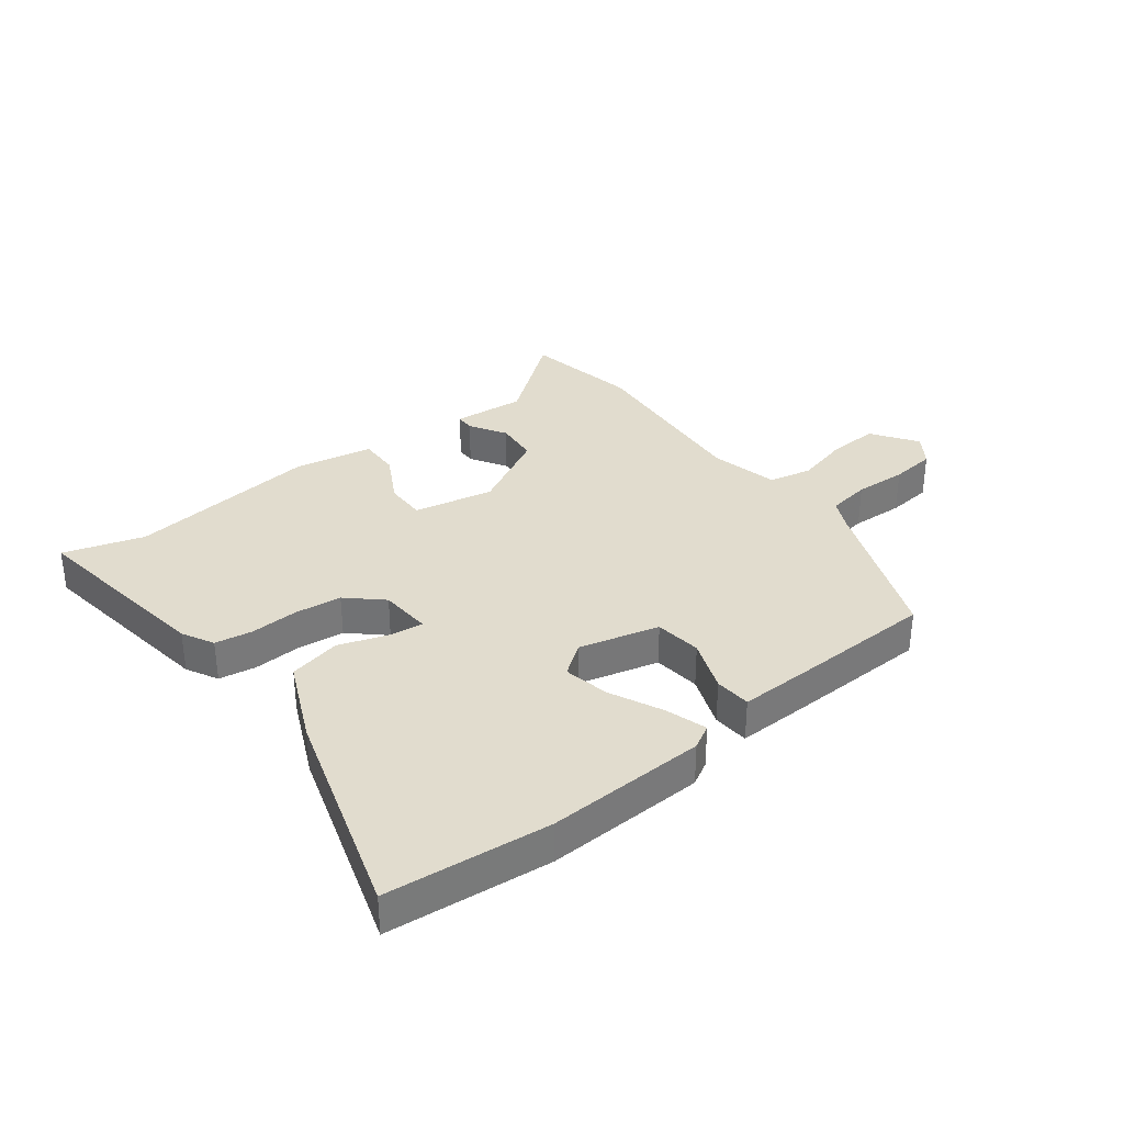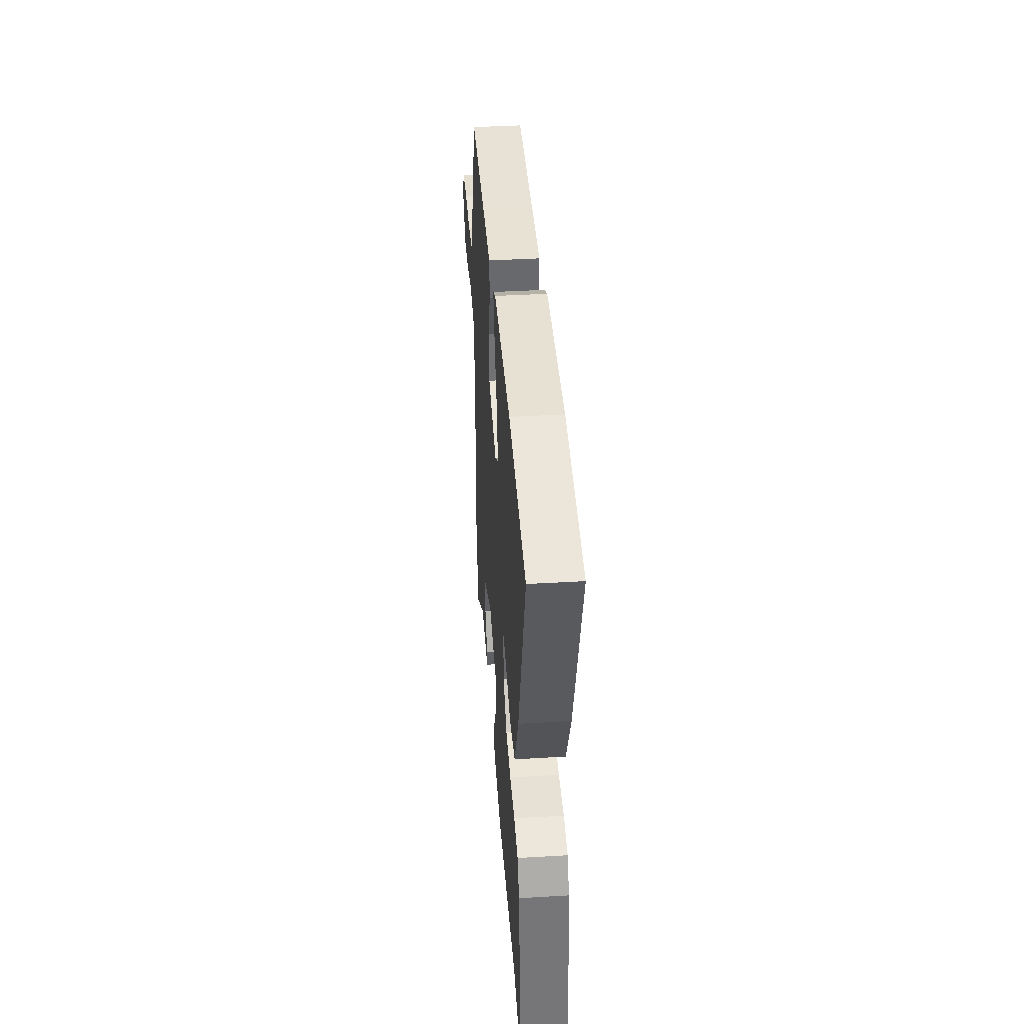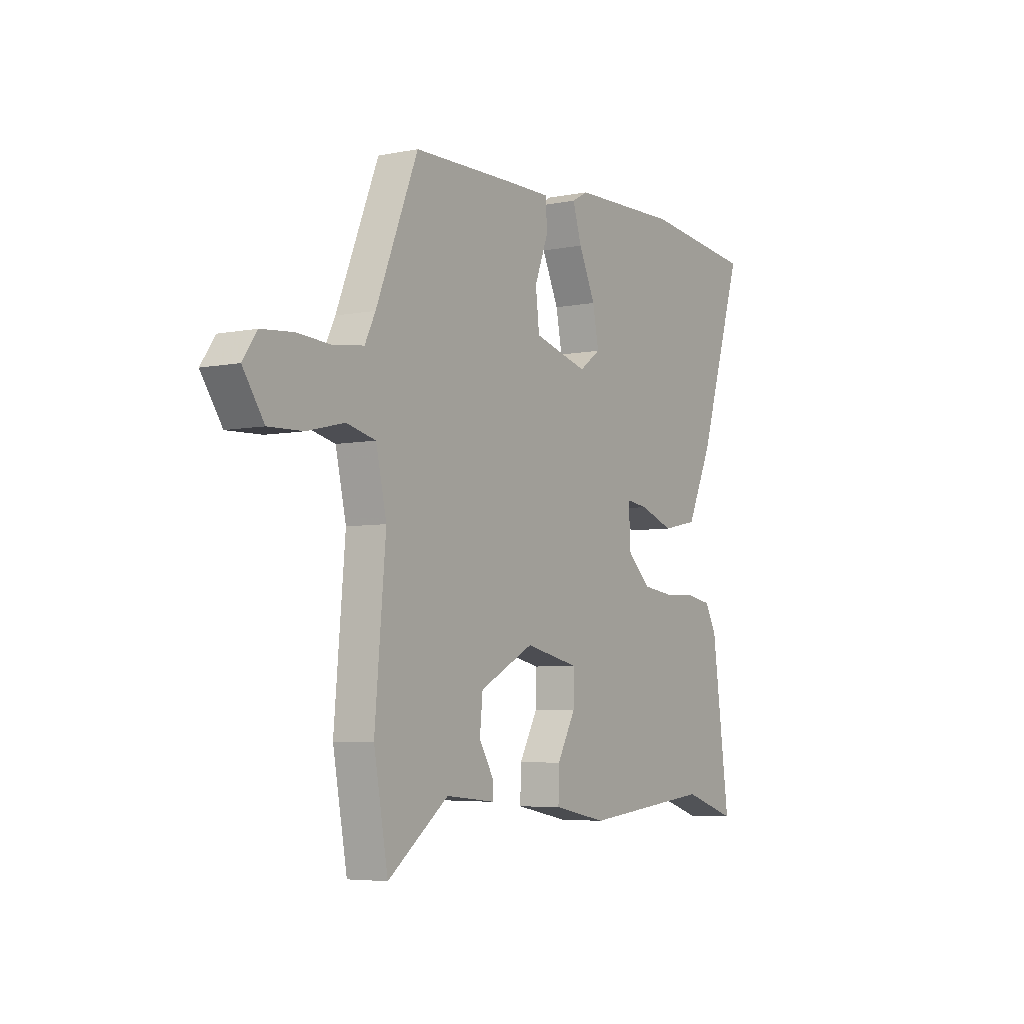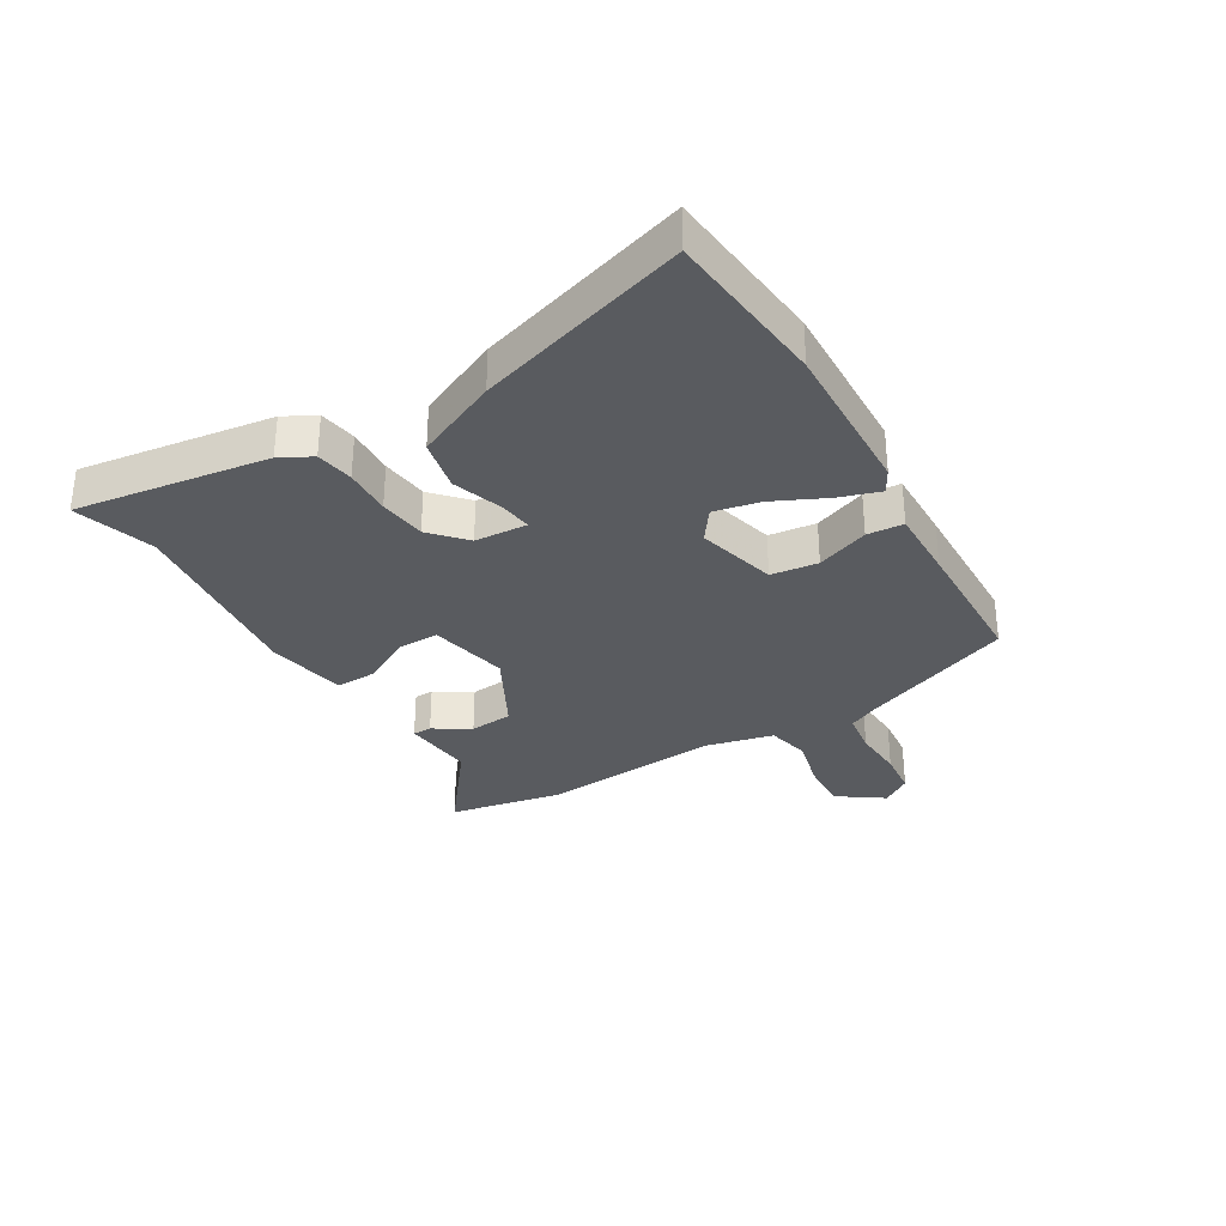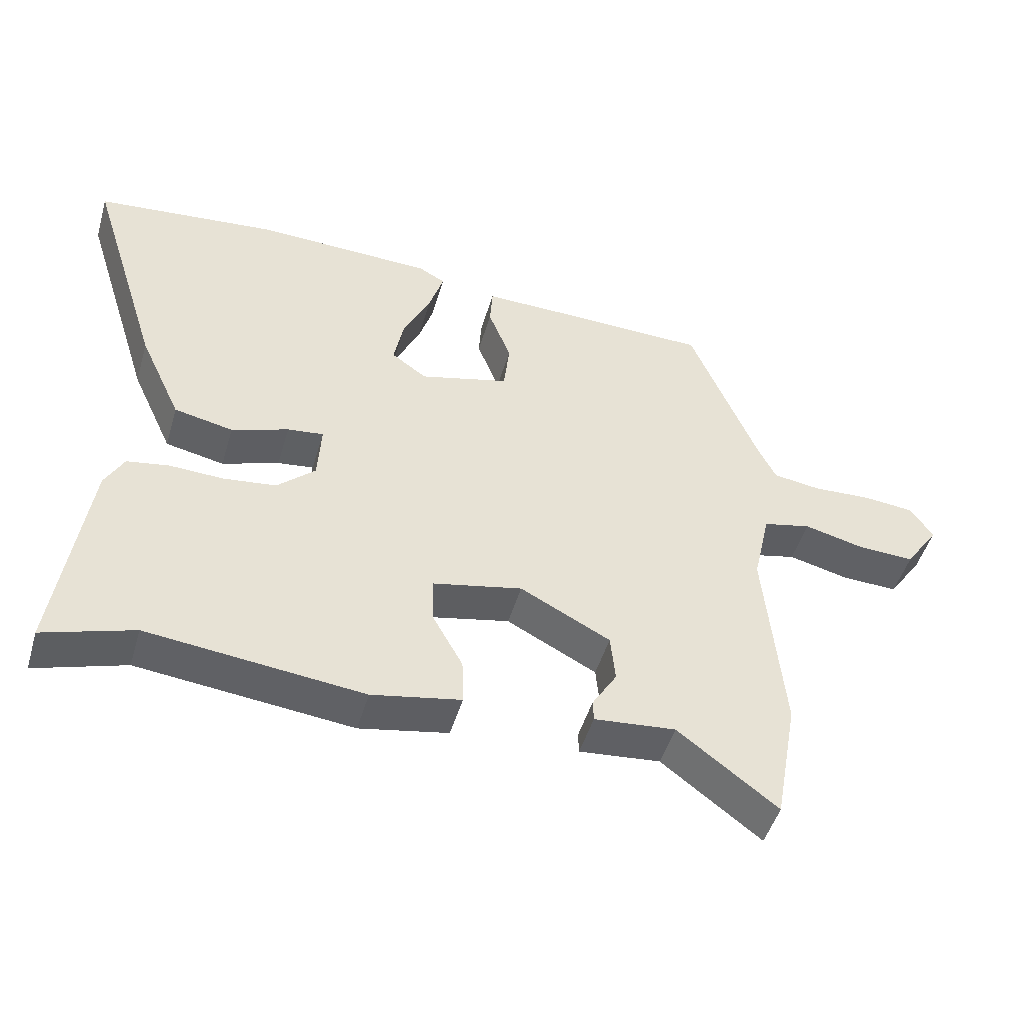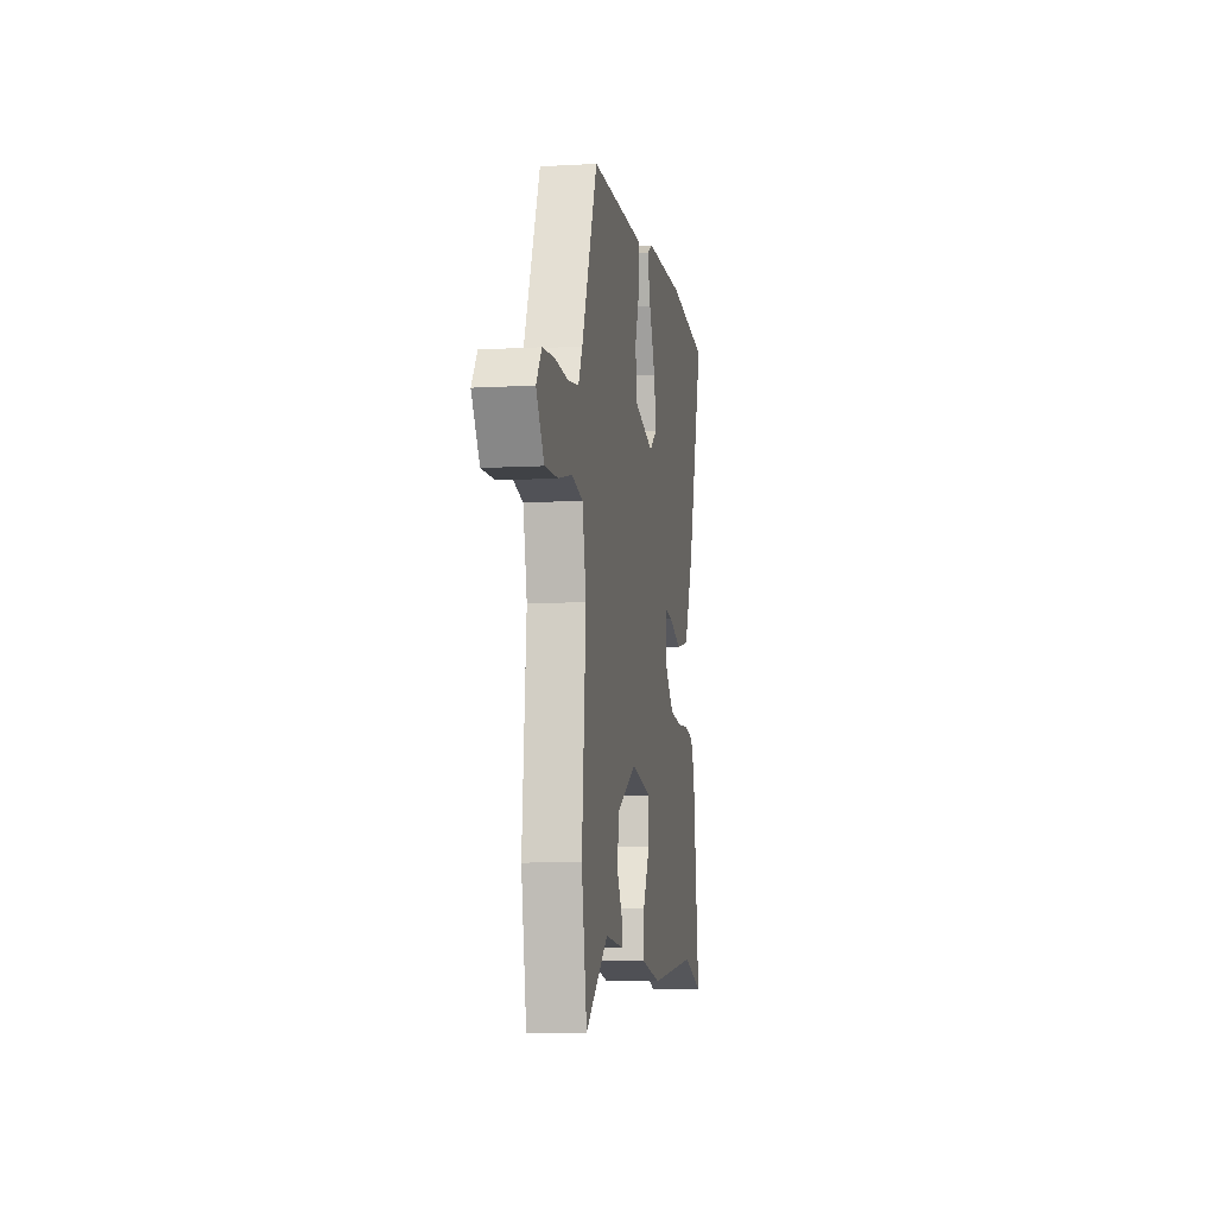
<metadata>
{"format":"obj","ext":"obj","renderer":"f3d","projection":"perspective","resolution":1024,"background":"white","views":[{"elev":34.0,"azim":-38.1,"up":"+Y"},{"elev":41.2,"azim":-94.1,"up":"+Z"},{"elev":-5.4,"azim":121.9,"up":"+Z"},{"elev":-32.0,"azim":-59.7,"up":"+Y"},{"elev":-48.6,"azim":-16.3,"up":"+Z"},{"elev":-8.3,"azim":98.9,"up":"+Z"}]}
</metadata>
<code>
v -0.609 0.07 0.488
v -0.335 0.07 0.518
v -0.067 0.07 0.511
v -0.027 0.07 0.489
v -0.049 0.07 0.419
v -0.09 0.07 0.331
v -0.105 0.07 0.254
v -0.052 0.07 0.216
v 0.082 0.07 0.252
v 0.091 0.07 0.331
v 0.057 0.07 0.419
v 0.061 0.07 0.48
v 0.183 0.07 0.479
v 0.421 0.07 0.475
v 0.524 0.07 0.221
v 0.55 0.07 0.168
v 0.622 0.07 0.158
v 0.71 0.07 0.163
v 0.786 0.07 0.156
v 0.821 0.07 0.106
v 0.769 0.07 0.03
v 0.684 0.07 0.033
v 0.593 0.07 0.055
v 0.521 0.07 0.038
v 0.495 0.07 -0.077
v 0.522 0.07 -0.38
v 0.487 0.07 -0.572
v 0.338 0.07 -0.459
v 0.216 0.07 -0.471
v 0.215 0.07 -0.439
v 0.252 0.07 -0.378
v 0.245 0.07 -0.305
v 0.11 0.07 -0.235
v -0.024 0.07 -0.264
v -0.023 0.07 -0.333
v 0.023 0.07 -0.416
v 0.025 0.07 -0.485
v -0.108 0.07 -0.511
v -0.429 0.07 -0.477
v -0.563 0.07 -0.52
v -0.519 0.07 -0.196
v -0.491 0.07 -0.143
v -0.428 0.07 -0.132
v -0.348 0.07 -0.135
v -0.269 0.07 -0.125
v -0.212 0.07 -0.072
v -0.207 0.07 0.016
v -0.261 0.07 0.009
v -0.346 0.07 -0.021
v -0.434 0.07 -0.003
v -0.497 0.07 0.134
v -0.609 0 0.488
v -0.335 0 0.518
v -0.067 0 0.511
v -0.027 0 0.489
v -0.049 0 0.419
v -0.09 0 0.331
v -0.105 0 0.254
v -0.052 0 0.216
v 0.082 0 0.252
v 0.091 0 0.331
v 0.057 0 0.419
v 0.061 0 0.48
v 0.183 0 0.479
v 0.421 0 0.475
v 0.524 0 0.221
v 0.55 0 0.168
v 0.622 0 0.158
v 0.71 0 0.163
v 0.786 0 0.156
v 0.821 0 0.106
v 0.769 0 0.03
v 0.684 0 0.033
v 0.593 0 0.055
v 0.521 0 0.038
v 0.495 0 -0.077
v 0.522 0 -0.38
v 0.487 0 -0.572
v 0.338 0 -0.459
v 0.216 0 -0.471
v 0.215 0 -0.439
v 0.252 0 -0.378
v 0.245 0 -0.305
v 0.11 0 -0.235
v -0.024 0 -0.264
v -0.023 0 -0.333
v 0.023 0 -0.416
v 0.025 0 -0.485
v -0.108 0 -0.511
v -0.429 0 -0.477
v -0.563 0 -0.52
v -0.519 0 -0.196
v -0.491 0 -0.143
v -0.428 0 -0.132
v -0.348 0 -0.135
v -0.269 0 -0.125
v -0.212 0 -0.072
v -0.207 0 0.016
v -0.261 0 0.009
v -0.346 0 -0.021
v -0.434 0 -0.003
v -0.497 0 0.134
f 48 49 50 51
f 47 48 51 1
f 41 42 43 44
f 39 40 41 44
f 39 44 45
f 38 39 45 46
f 35 36 37 38
f 34 35 38 46
f 28 29 30 31
f 28 31 32
f 25 26 27 28
f 24 25 28 32
f 20 21 22 23
f 18 19 20 23
f 17 18 23 24
f 16 17 24
f 15 16 24 32
f 10 11 12 13
f 9 10 13 14
f 3 4 5 6
f 3 6 7
f 47 1 2 3
f 47 3 7
f 33 34 46 47
f 33 47 7 8
f 32 33 8 9
f 9 14 15 32
f 102 101 100 99
f 52 102 99 98
f 95 94 93 92
f 95 92 91 90
f 96 95 90
f 97 96 90 89
f 89 88 87 86
f 97 89 86 85
f 82 81 80 79
f 83 82 79
f 79 78 77 76
f 83 79 76 75
f 74 73 72 71
f 74 71 70 69
f 75 74 69 68
f 75 68 67
f 83 75 67 66
f 64 63 62 61
f 65 64 61 60
f 57 56 55 54
f 58 57 54
f 54 53 52 98
f 58 54 98
f 98 97 85 84
f 59 58 98 84
f 60 59 84 83
f 83 66 65 60
f 1 52 53 2
f 2 53 54 3
f 3 54 55 4
f 4 55 56 5
f 5 56 57 6
f 6 57 58 7
f 7 58 59 8
f 8 59 60 9
f 9 60 61 10
f 10 61 62 11
f 11 62 63 12
f 12 63 64 13
f 13 64 65 14
f 14 65 66 15
f 15 66 67 16
f 16 67 68 17
f 17 68 69 18
f 18 69 70 19
f 19 70 71 20
f 20 71 72 21
f 21 72 73 22
f 22 73 74 23
f 23 74 75 24
f 24 75 76 25
f 25 76 77 26
f 26 77 78 27
f 27 78 79 28
f 28 79 80 29
f 29 80 81 30
f 30 81 82 31
f 31 82 83 32
f 32 83 84 33
f 33 84 85 34
f 34 85 86 35
f 35 86 87 36
f 36 87 88 37
f 37 88 89 38
f 38 89 90 39
f 39 90 91 40
f 40 91 92 41
f 41 92 93 42
f 42 93 94 43
f 43 94 95 44
f 44 95 96 45
f 45 96 97 46
f 46 97 98 47
f 47 98 99 48
f 48 99 100 49
f 49 100 101 50
f 50 101 102 51
f 51 102 52 1

</code>
